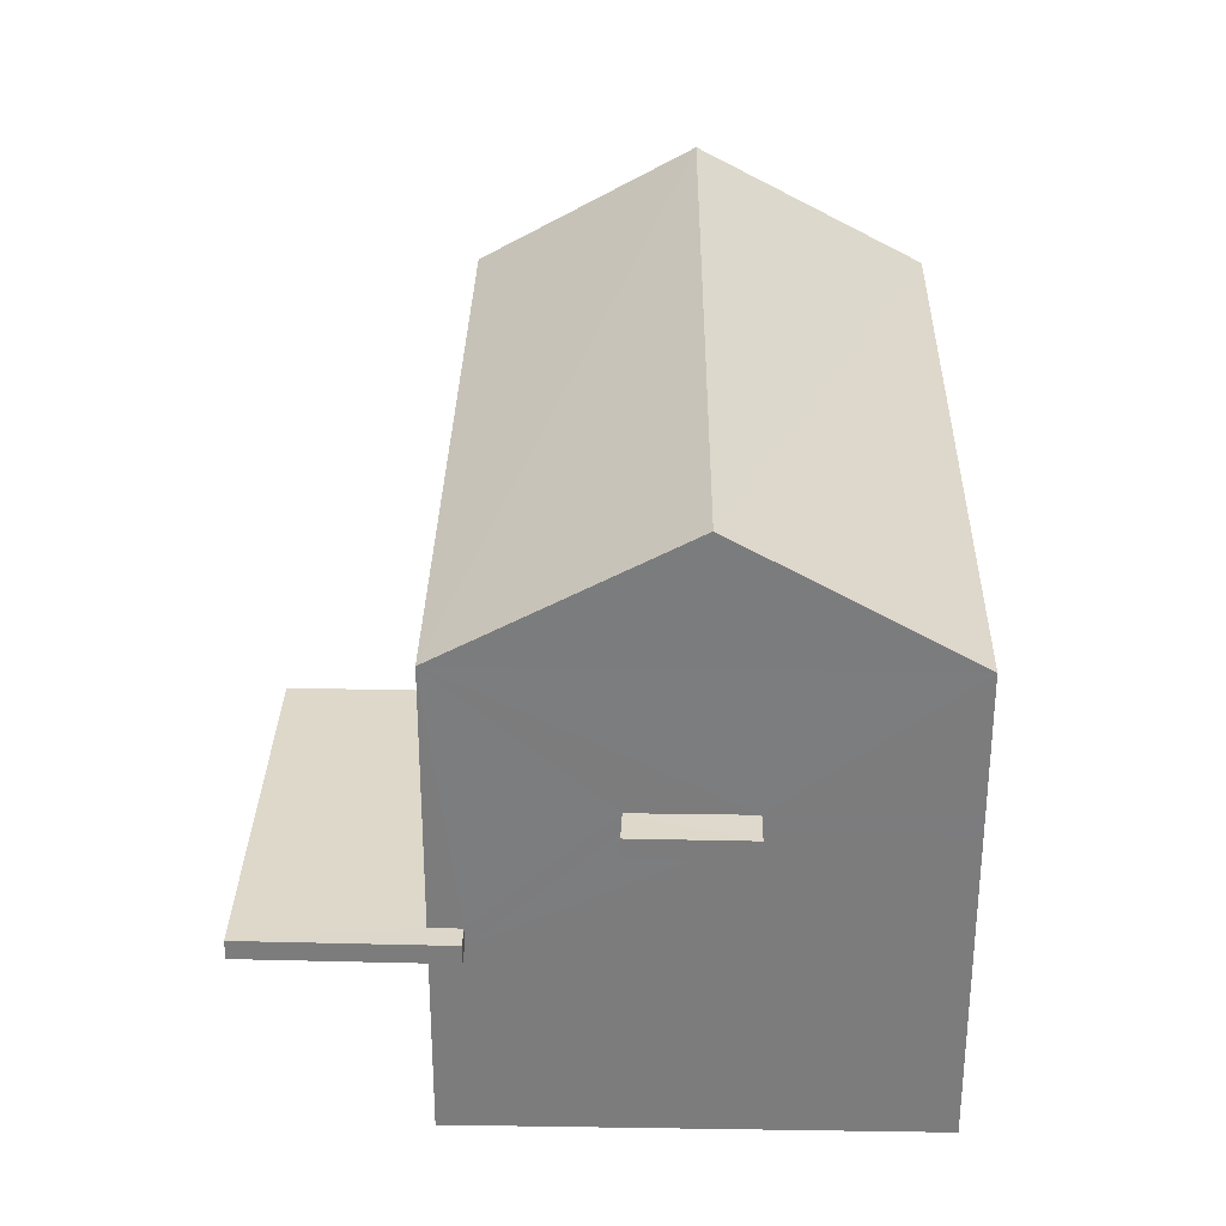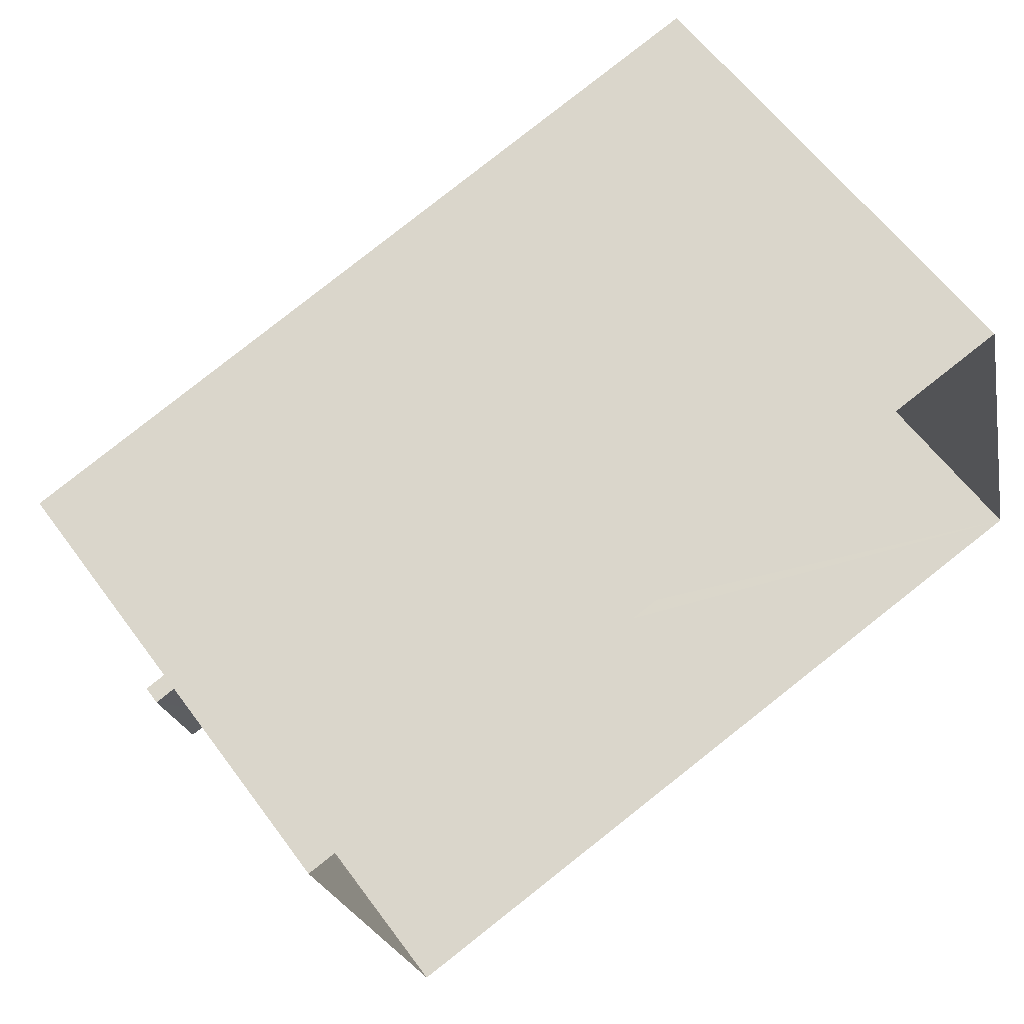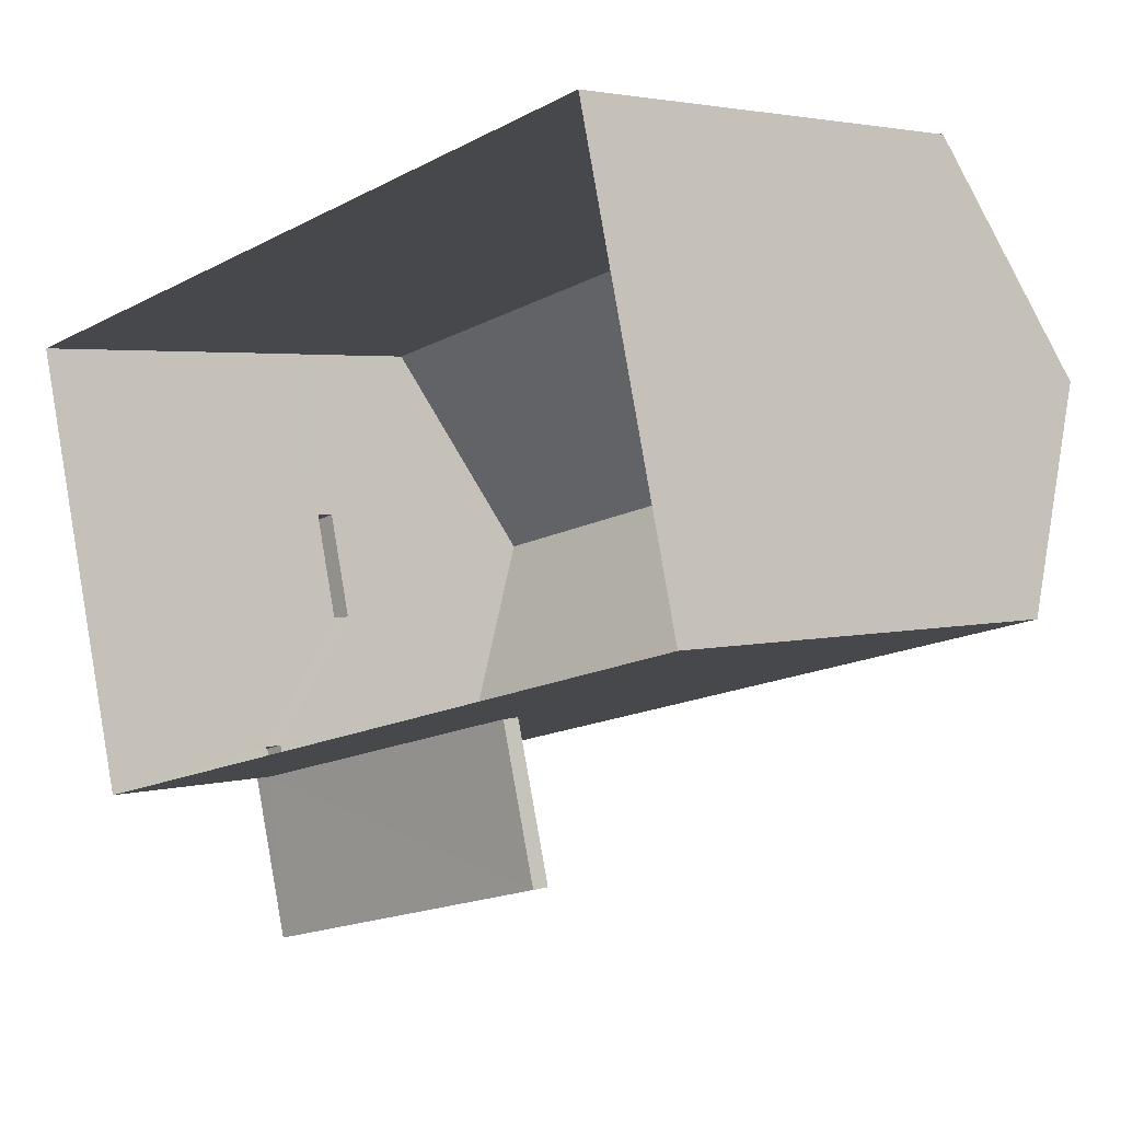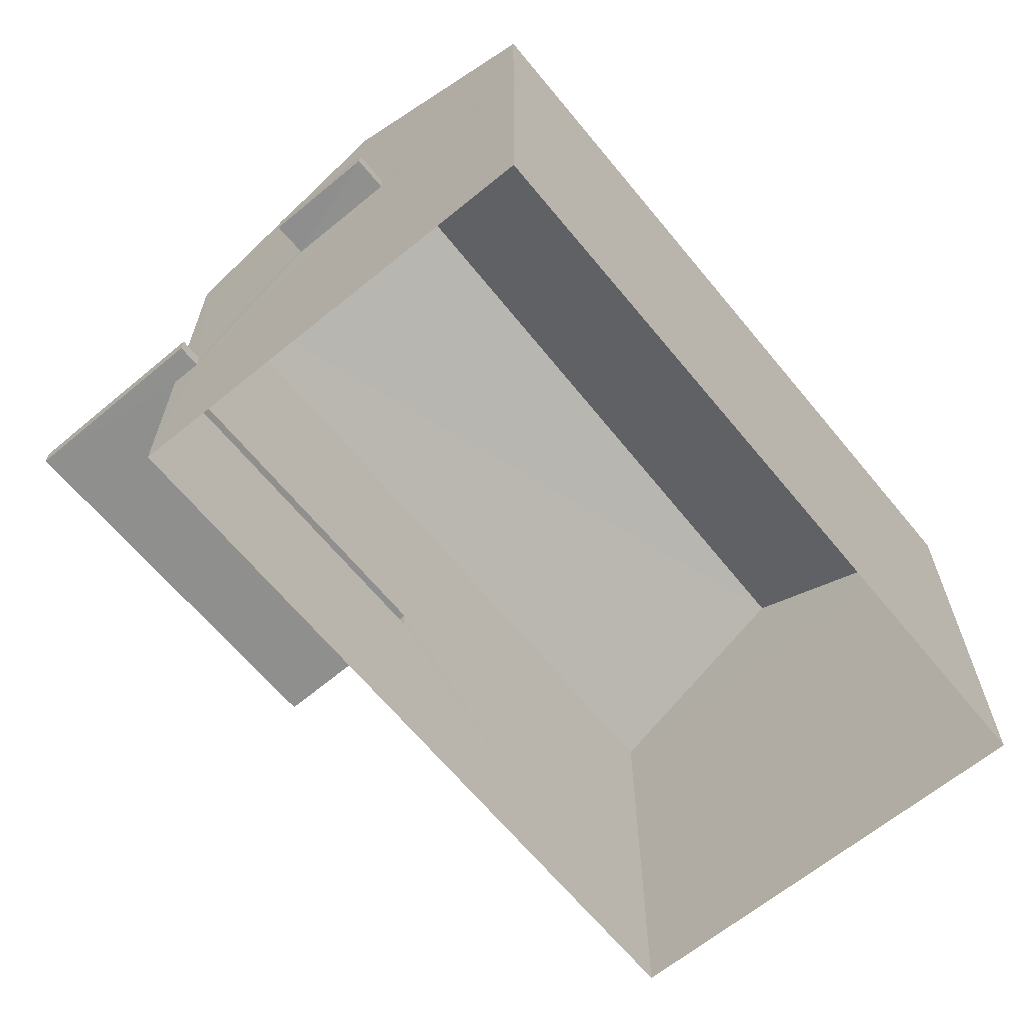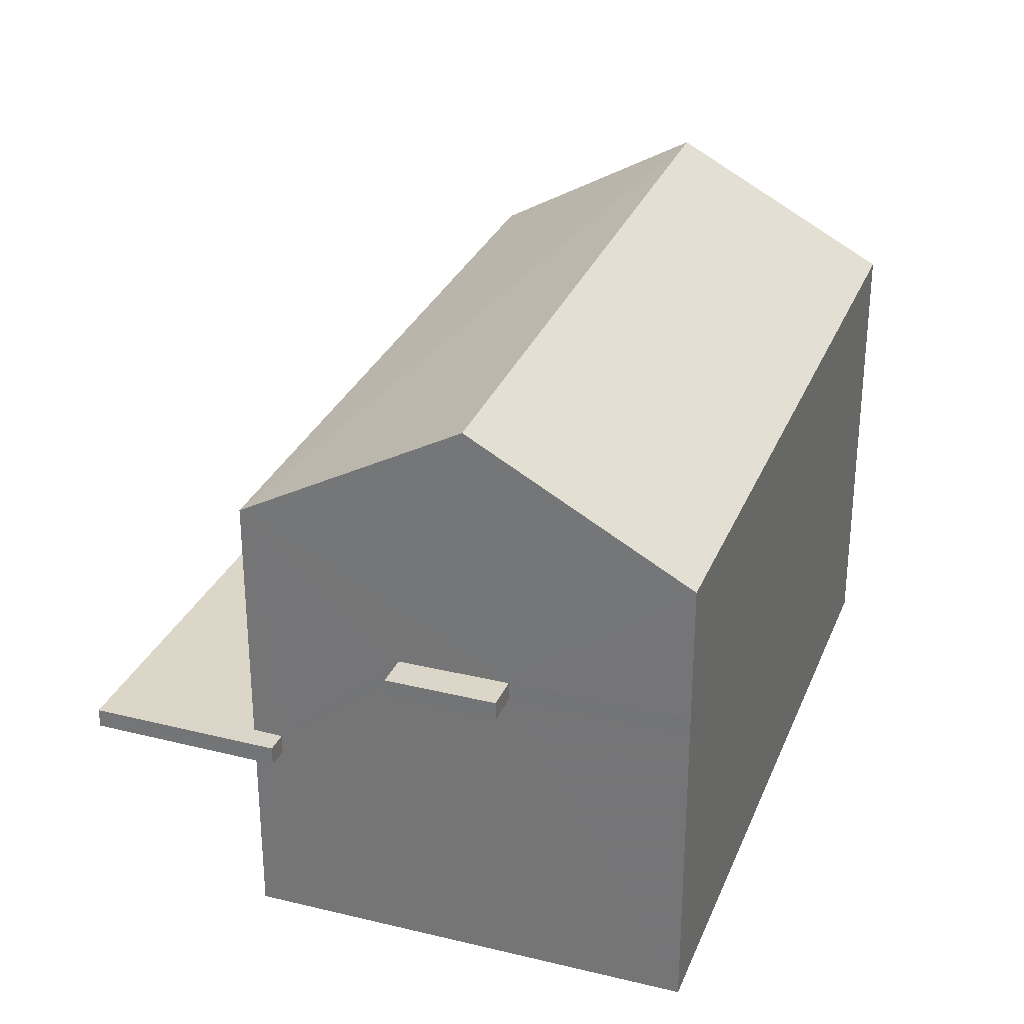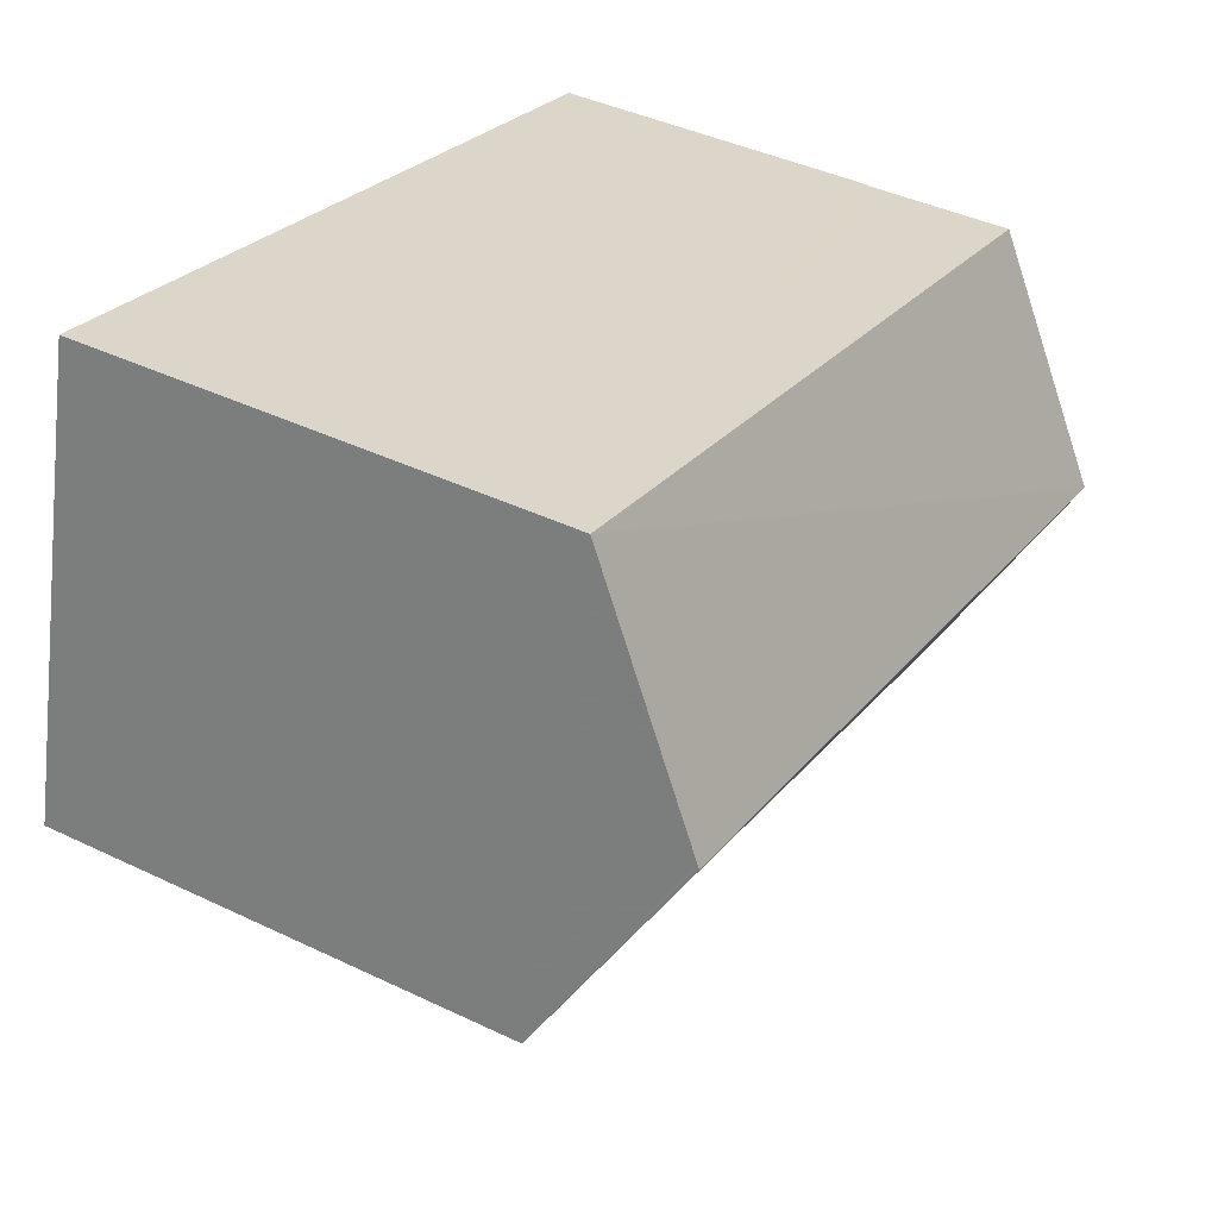
<metadata>
{"format":"obj","ext":"obj","renderer":"f3d","projection":"perspective","resolution":1024,"background":"white","views":[{"elev":31.0,"azim":77.2,"up":"+Z"},{"elev":59.1,"azim":144.1,"up":"+Y"},{"elev":3.0,"azim":-134.2,"up":"+Y"},{"elev":-65.3,"azim":115.4,"up":"+Z"},{"elev":29.6,"azim":95.4,"up":"+Z"},{"elev":41.6,"azim":-60.0,"up":"+Y"}]}
</metadata>
<code>
v -8.821e+04 -9.88e+04 8.068
v -8.821e+04 -9.879e+04 8.069
v -8.82e+04 -9.879e+04 8.069
v -8.82e+04 -9.88e+04 8.069
v -8.82e+04 -9.88e+04 12.19
v -8.82e+04 -9.88e+04 12.19
v -8.82e+04 -9.88e+04 12.19
v -8.82e+04 -9.88e+04 12.19
v -8.821e+04 -9.88e+04 10.64
v -8.82e+04 -9.88e+04 10.64
v -8.82e+04 -9.88e+04 10.64
v -8.82e+04 -9.88e+04 10.64
v -8.821e+04 -9.88e+04 10.64
v -8.82e+04 -9.88e+04 10.64
v -8.82e+04 -9.88e+04 12.44
v -8.82e+04 -9.88e+04 12.44
v -8.82e+04 -9.88e+04 12.44
v -8.82e+04 -9.88e+04 12.44
v -8.821e+04 -9.879e+04 14.25
v -8.82e+04 -9.88e+04 15.87
v -8.82e+04 -9.879e+04 14.25
v -8.821e+04 -9.879e+04 15.87
v -8.82e+04 -9.88e+04 14.25
v -8.821e+04 -9.88e+04 14.25
v -8.821e+04 -9.88e+04 10.89
v -8.821e+04 -9.88e+04 10.89
v -8.82e+04 -9.88e+04 10.89
v -8.82e+04 -9.88e+04 10.89
v -8.82e+04 -9.88e+04 10.89
v -8.82e+04 -9.88e+04 10.89
v -8.82e+04 -9.879e+04 12.19
v -8.82e+04 -9.879e+04 12.44
f 1 2 3
f 4 1 3
f 5 6 7
f 5 8 6
f 9 10 11
f 11 10 12
f 9 13 10
f 12 10 14
f 15 16 17
f 18 15 17
f 19 20 21
f 22 20 19
f 20 22 23
f 23 22 24
f 25 26 27
f 28 27 29
f 29 27 30
f 27 26 30
f 8 17 6
f 8 18 17
f 17 16 7
f 6 17 7
f 15 7 16
f 15 5 7
f 14 4 3
f 3 31 8
f 14 10 4
f 28 23 27
f 18 21 23
f 18 32 21
f 5 28 14
f 8 5 14
f 18 23 15
f 5 15 28
f 8 14 3
f 28 15 23
f 22 19 24
f 20 23 21
f 4 10 13
f 13 1 4
f 1 25 24
f 23 25 27
f 24 25 23
f 1 13 25
f 19 2 1
f 24 19 1
f 31 2 19
f 19 21 32
f 31 3 2
f 31 19 32
f 8 31 32
f 18 8 32
f 14 29 12
f 14 28 29
f 12 30 11
f 12 29 30
f 30 26 9
f 11 30 9
f 13 9 26
f 25 13 26

</code>
